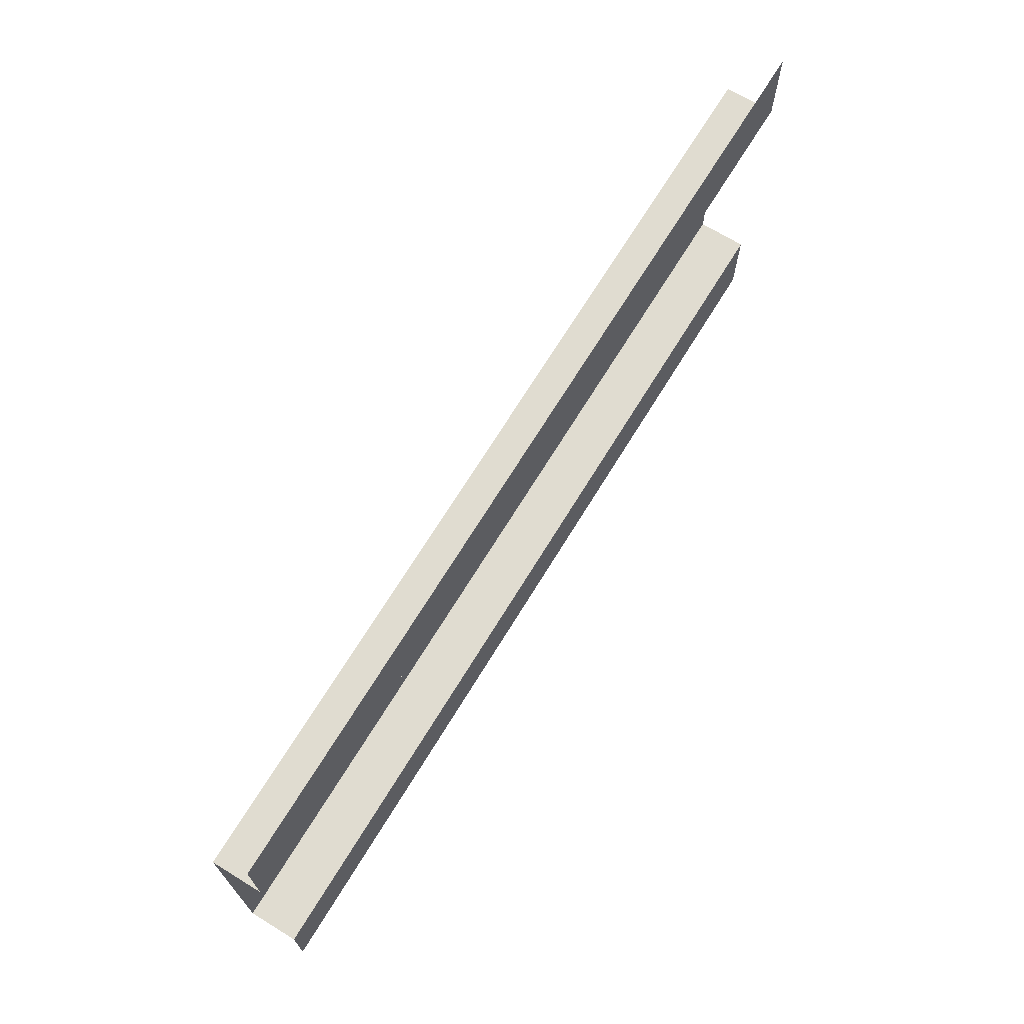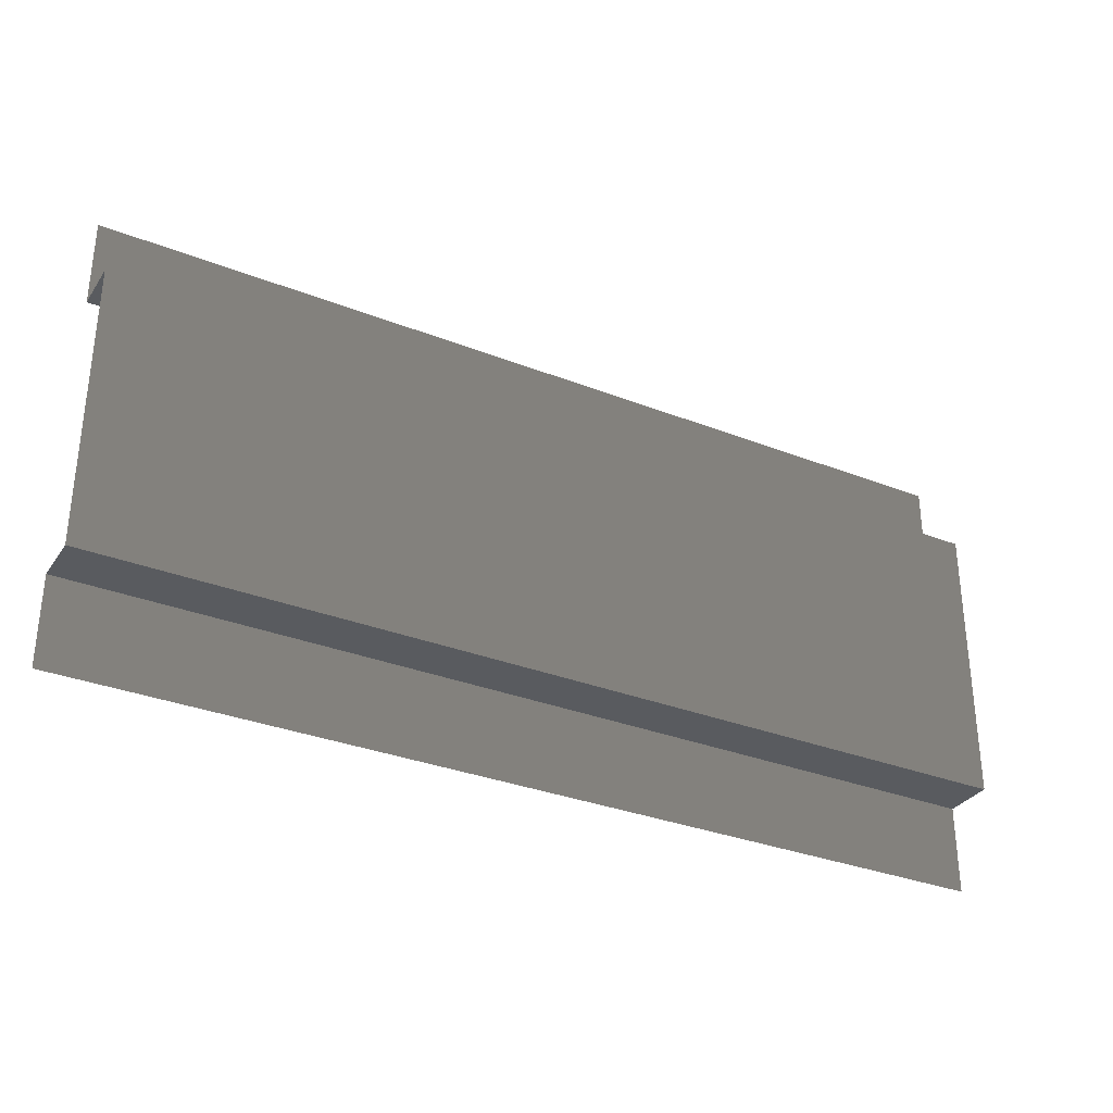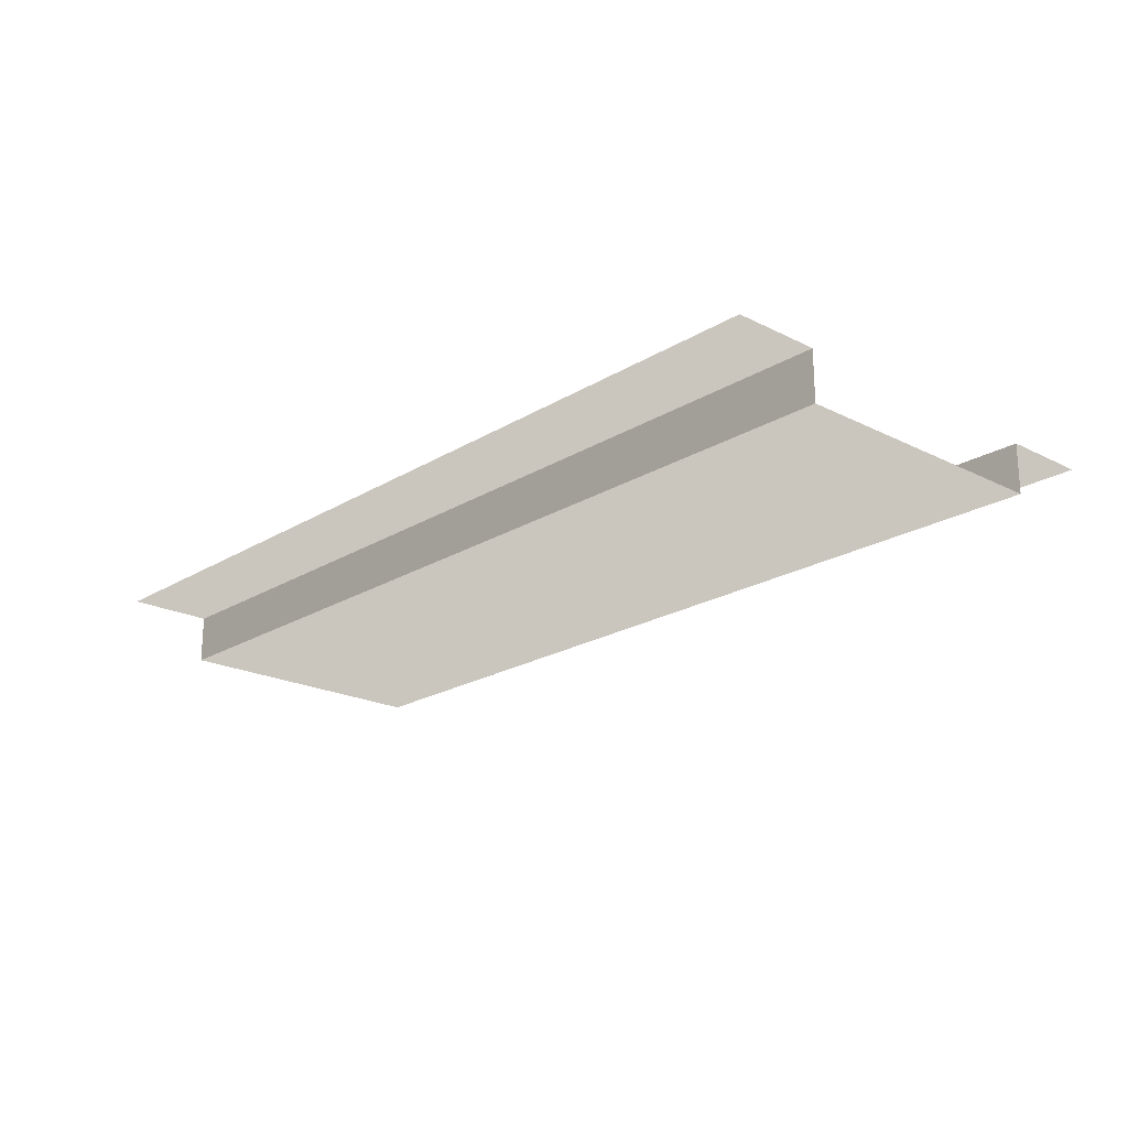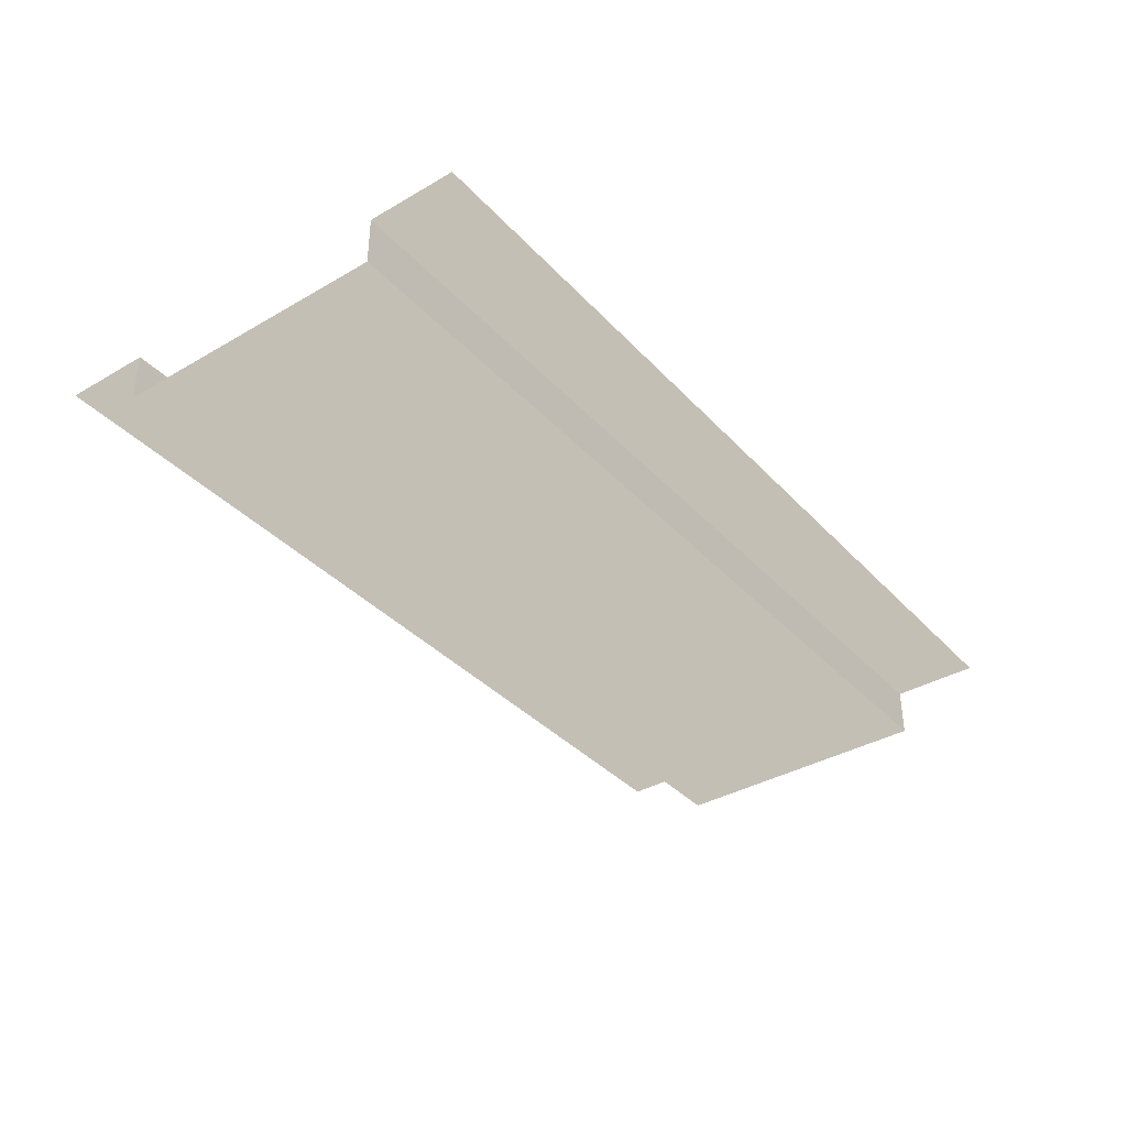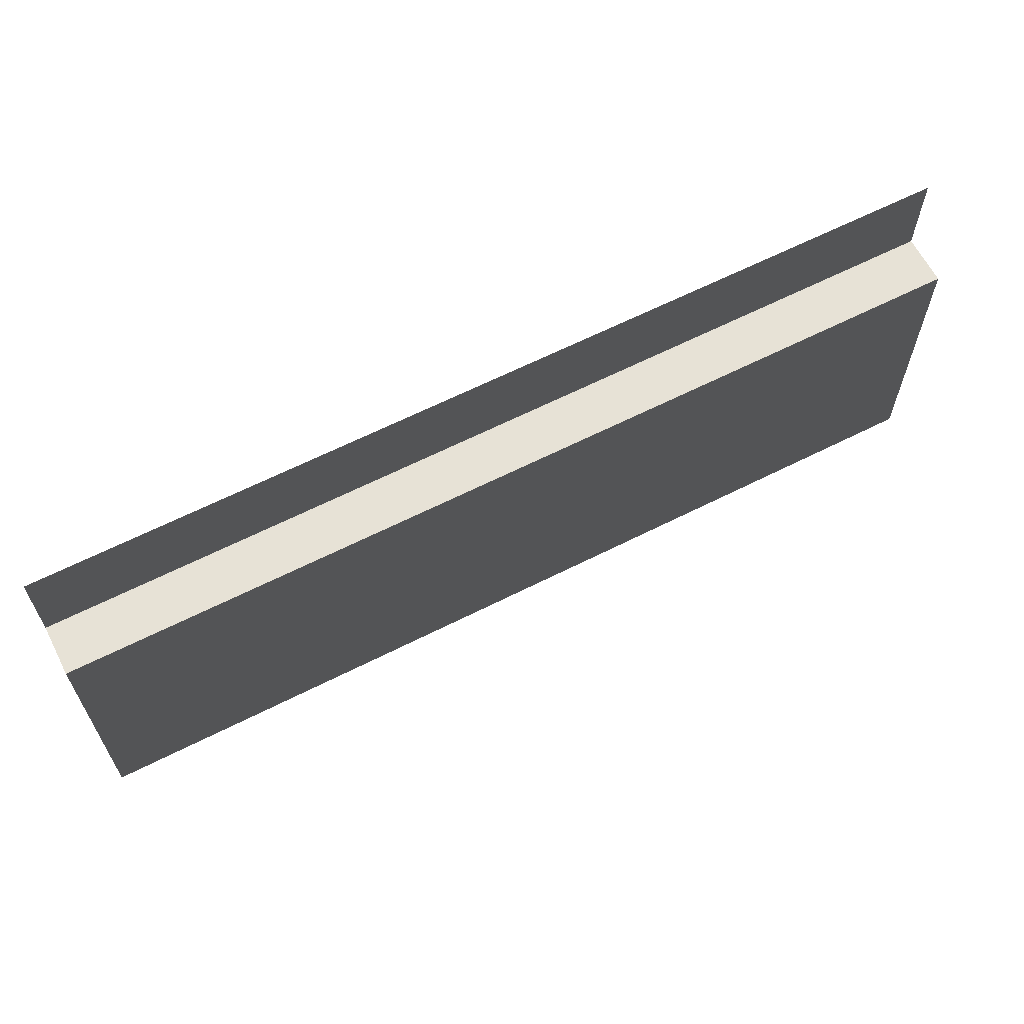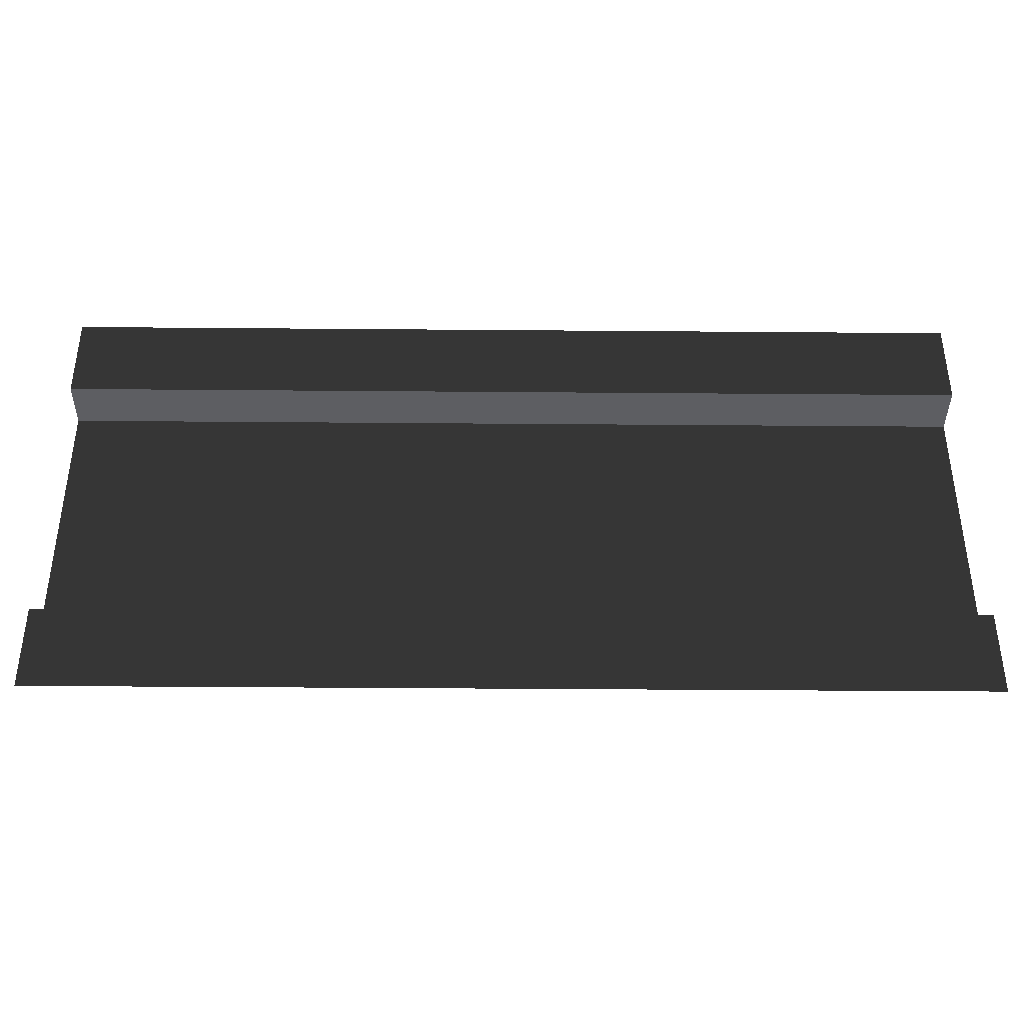
<metadata>
{"format":"obj","ext":"obj","renderer":"f3d","projection":"perspective","resolution":1024,"background":"white","views":[{"elev":69.6,"azim":-58.5,"up":"+Y"},{"elev":-32.2,"azim":151.3,"up":"+Y"},{"elev":-20.7,"azim":47.7,"up":"+Z"},{"elev":-37.0,"azim":126.9,"up":"+Z"},{"elev":63.4,"azim":152.9,"up":"+Y"},{"elev":-38.8,"azim":-0.6,"up":"+Y"}]}
</metadata>
<code>
v 2.404e-06 2.5 1.238e-06
v 5 2.5 2.933e-07
v 5 2.013 2.933e-07
v 2.404e-06 2.013 1.238e-06
v 5 2.013 2.933e-07
v 5 2.013 -0.272
v 2.214e-06 2.013 -0.272
v 2.404e-06 2.013 1.238e-06
v 5 0.4779 2.933e-07
v 5 6.123e-16 2.933e-07
v 2.404e-06 1.428e-22 1.238e-06
v 2.404e-06 0.4779 1.238e-06
v 5 0.4779 -0.272
v 5 0.4779 2.933e-07
v 2.404e-06 0.4779 1.238e-06
v 2.214e-06 0.4779 -0.272
v 5 2.013 -0.272
v 5 0.4779 -0.272
v 2.214e-06 0.4779 -0.272
v 2.214e-06 2.013 -0.272
g SD_Env_Wall_Half_28_2799_123
f 1 3 2
f 1 4 3
f 5 7 6
f 5 8 7
f 9 11 10
f 9 12 11
f 13 15 14
f 13 16 15
f 17 19 18
f 17 20 19

</code>
